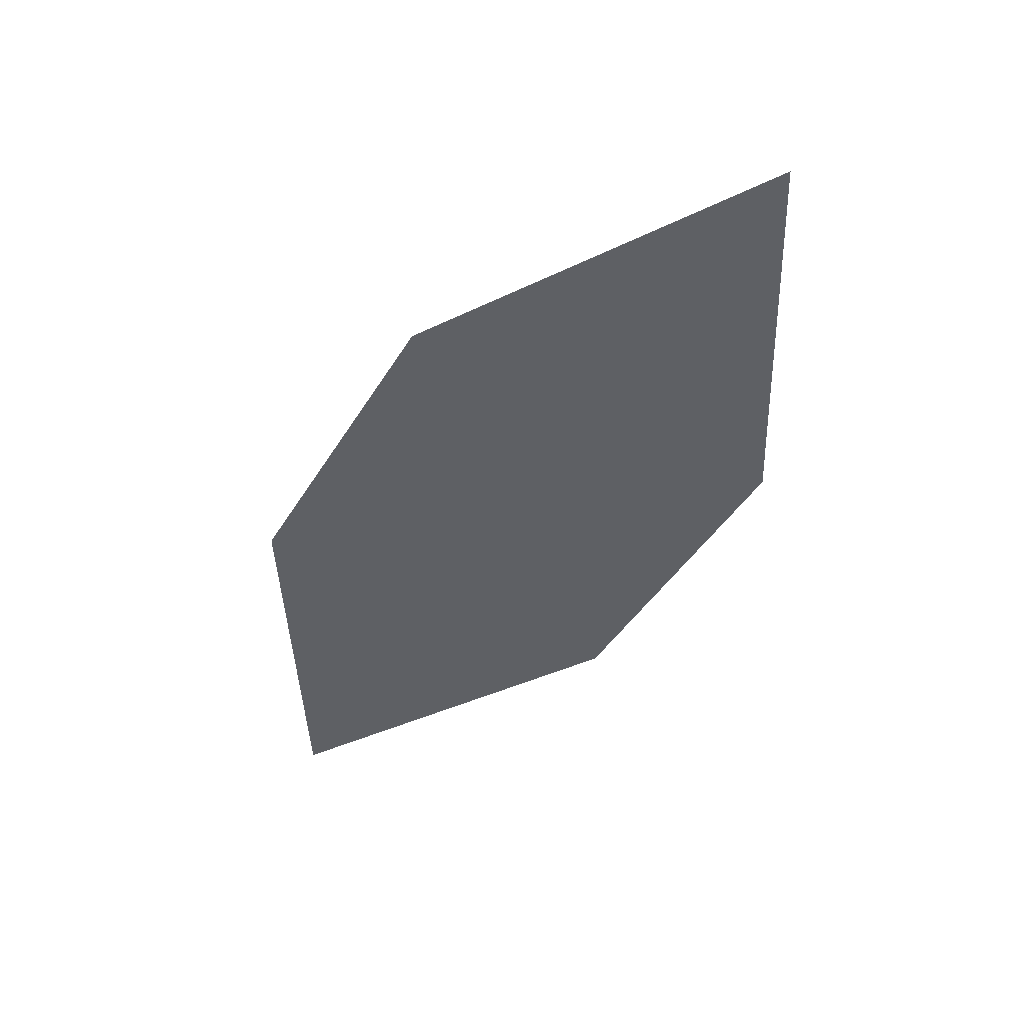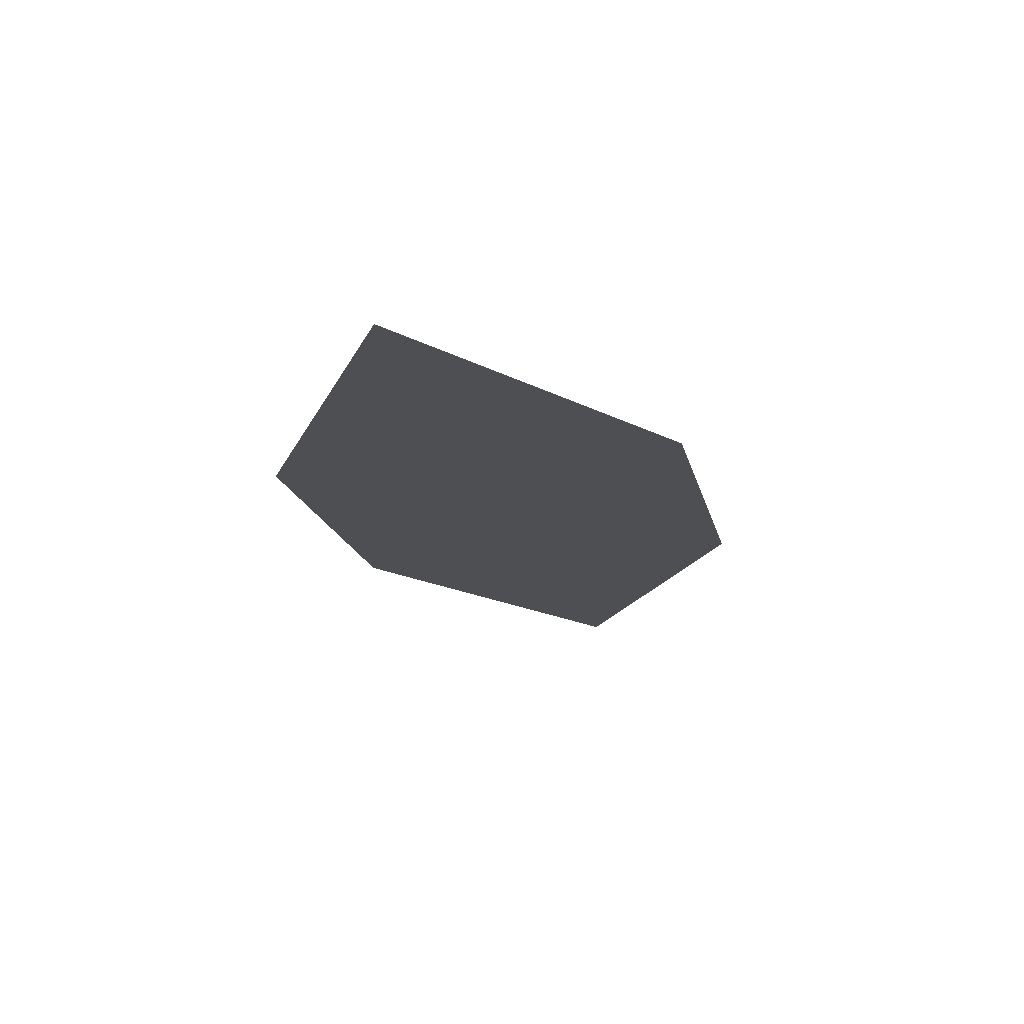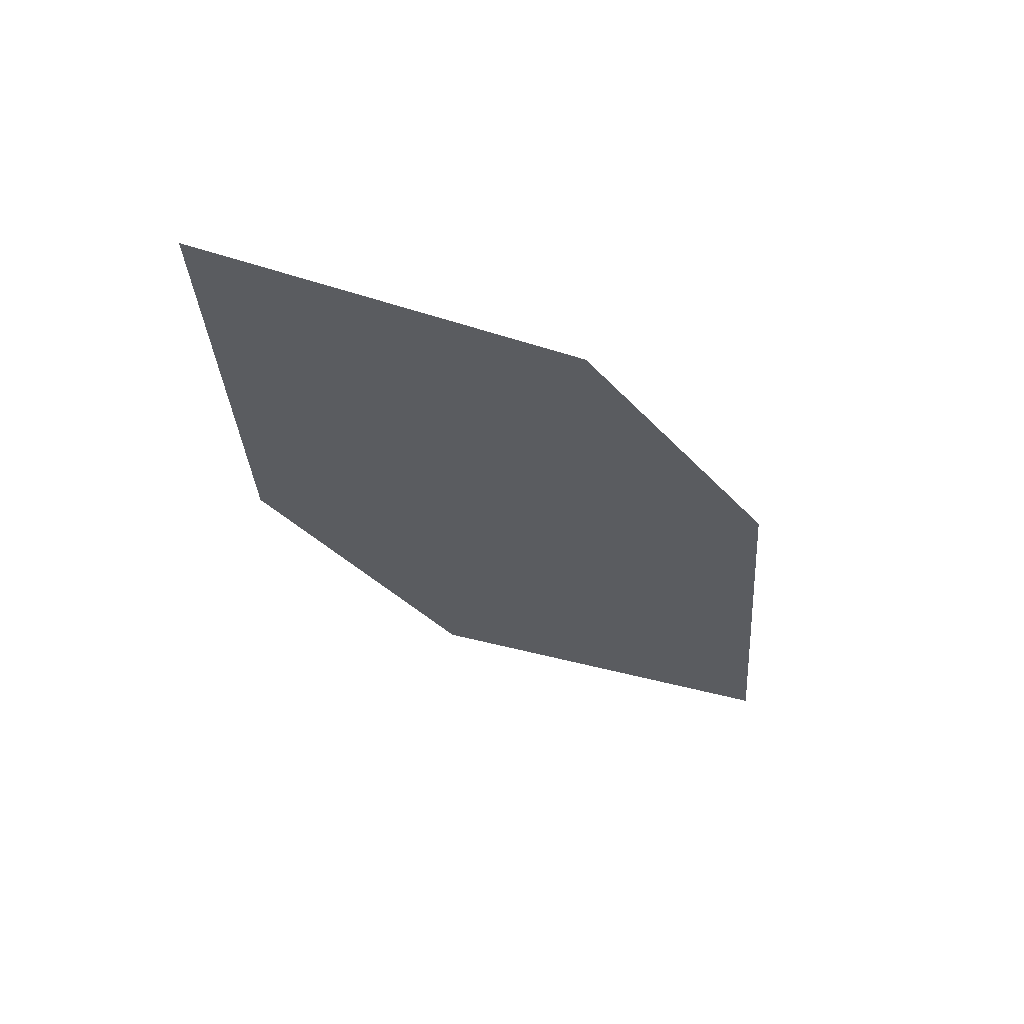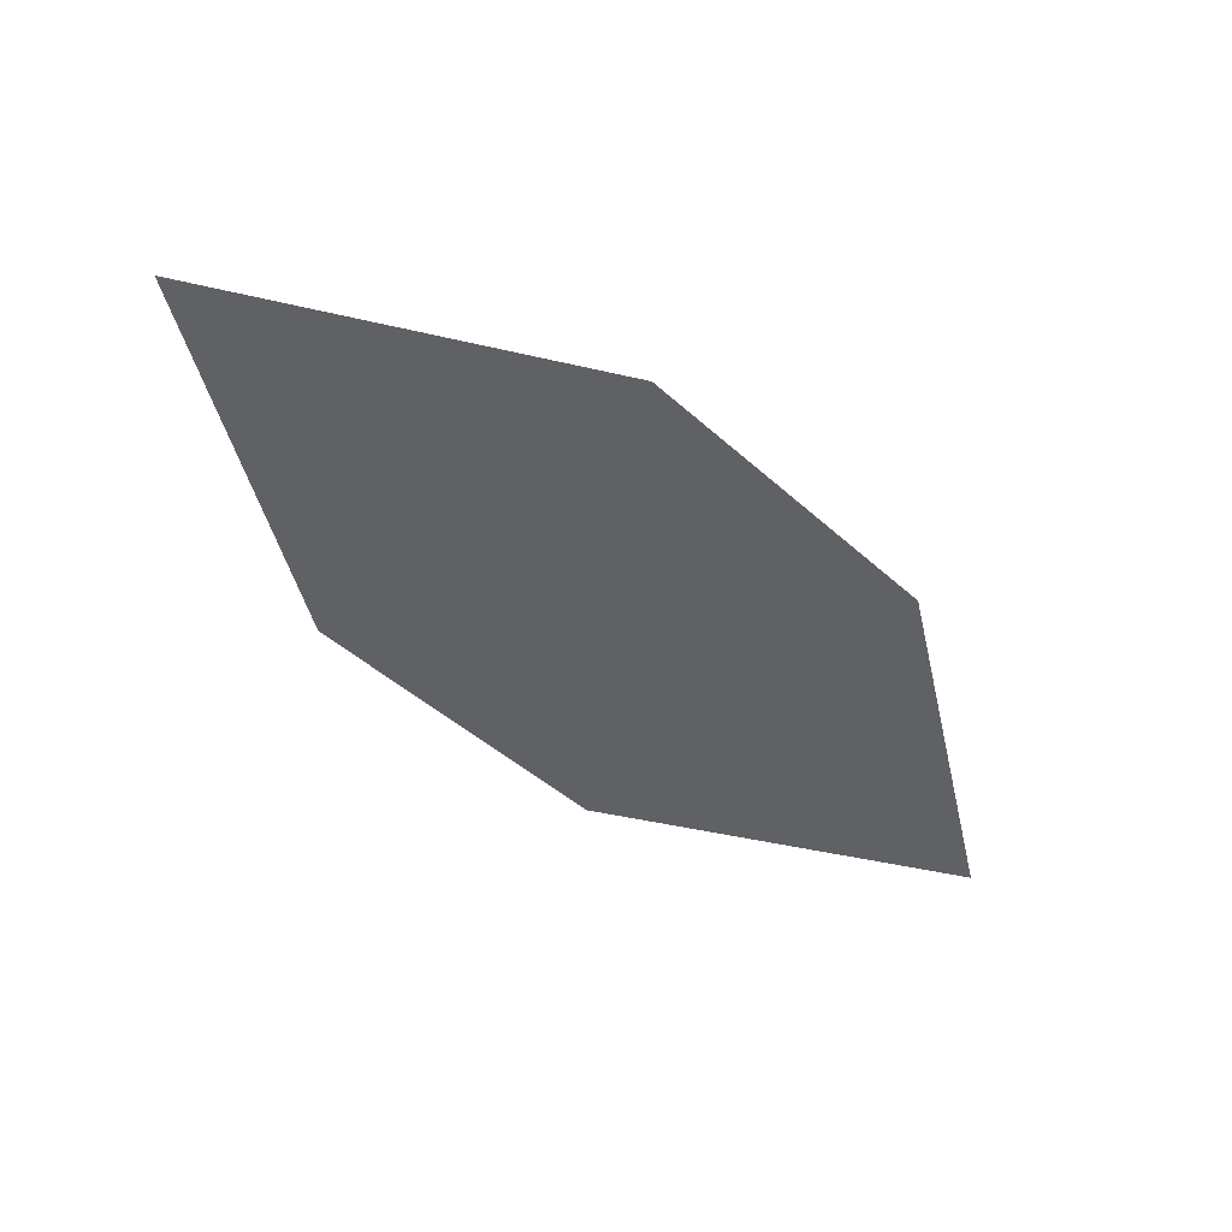
<metadata>
{"format":"obj","ext":"obj","renderer":"f3d","projection":"perspective","resolution":1024,"background":"white","views":[{"elev":-43.4,"azim":25.7,"up":"+Z"},{"elev":-16.9,"azim":-112.8,"up":"+Z"},{"elev":-33.3,"azim":-90.5,"up":"+Z"},{"elev":-44.3,"azim":-81.4,"up":"+Z"}]}
</metadata>
<code>
o leaves.059
v 0.1456 0.07057 0.7611
v 0.165 0.02619 0.7608
v 0.2471 -0.001612 0.7593
v 0.1939 0.06682 0.7603
v 0.2277 0.04276 0.7597
v 0.1989 0.002133 0.7602
f 1 2 6 3
f 1 3 5 4

</code>
